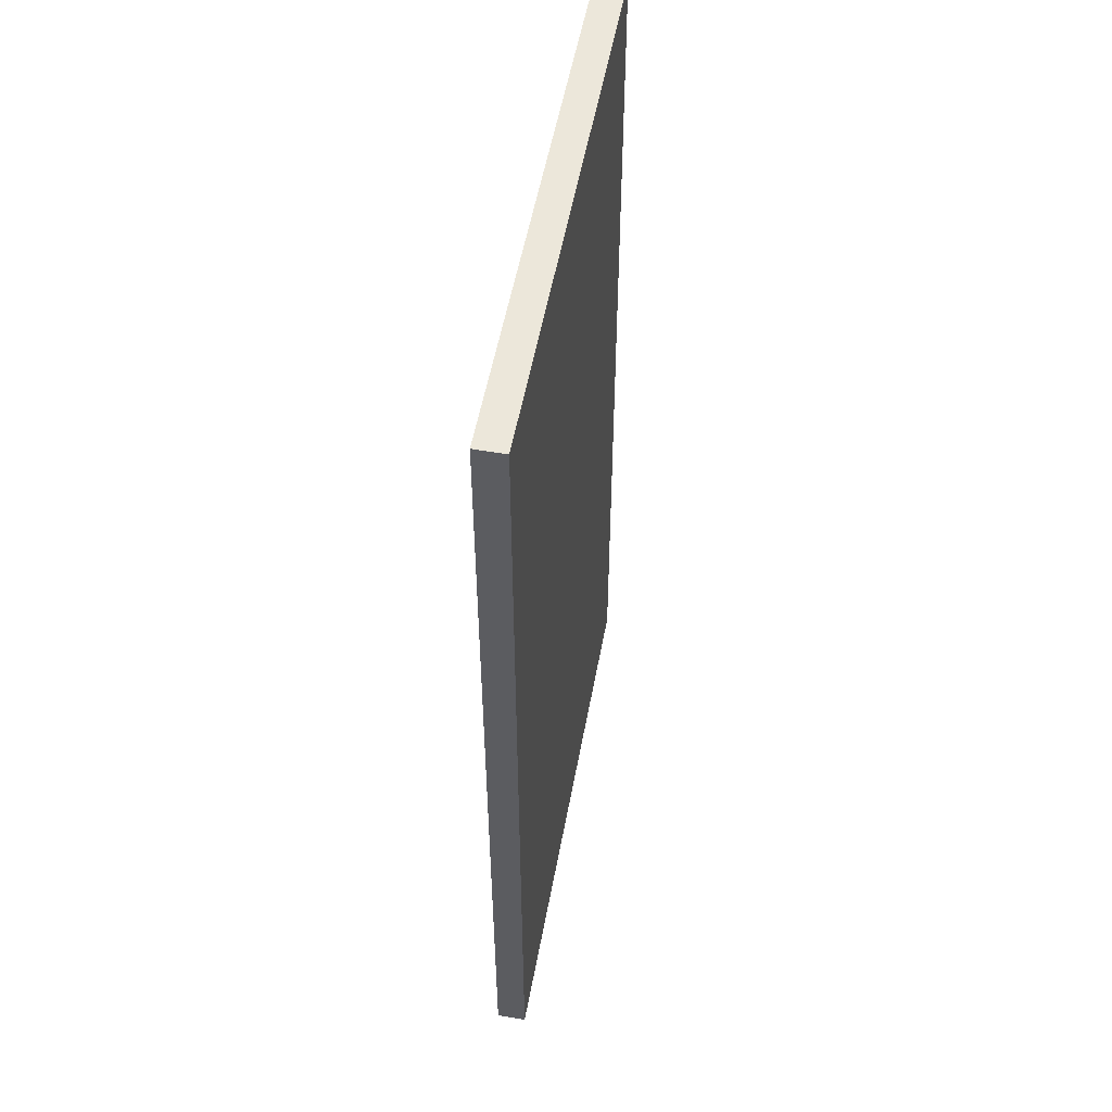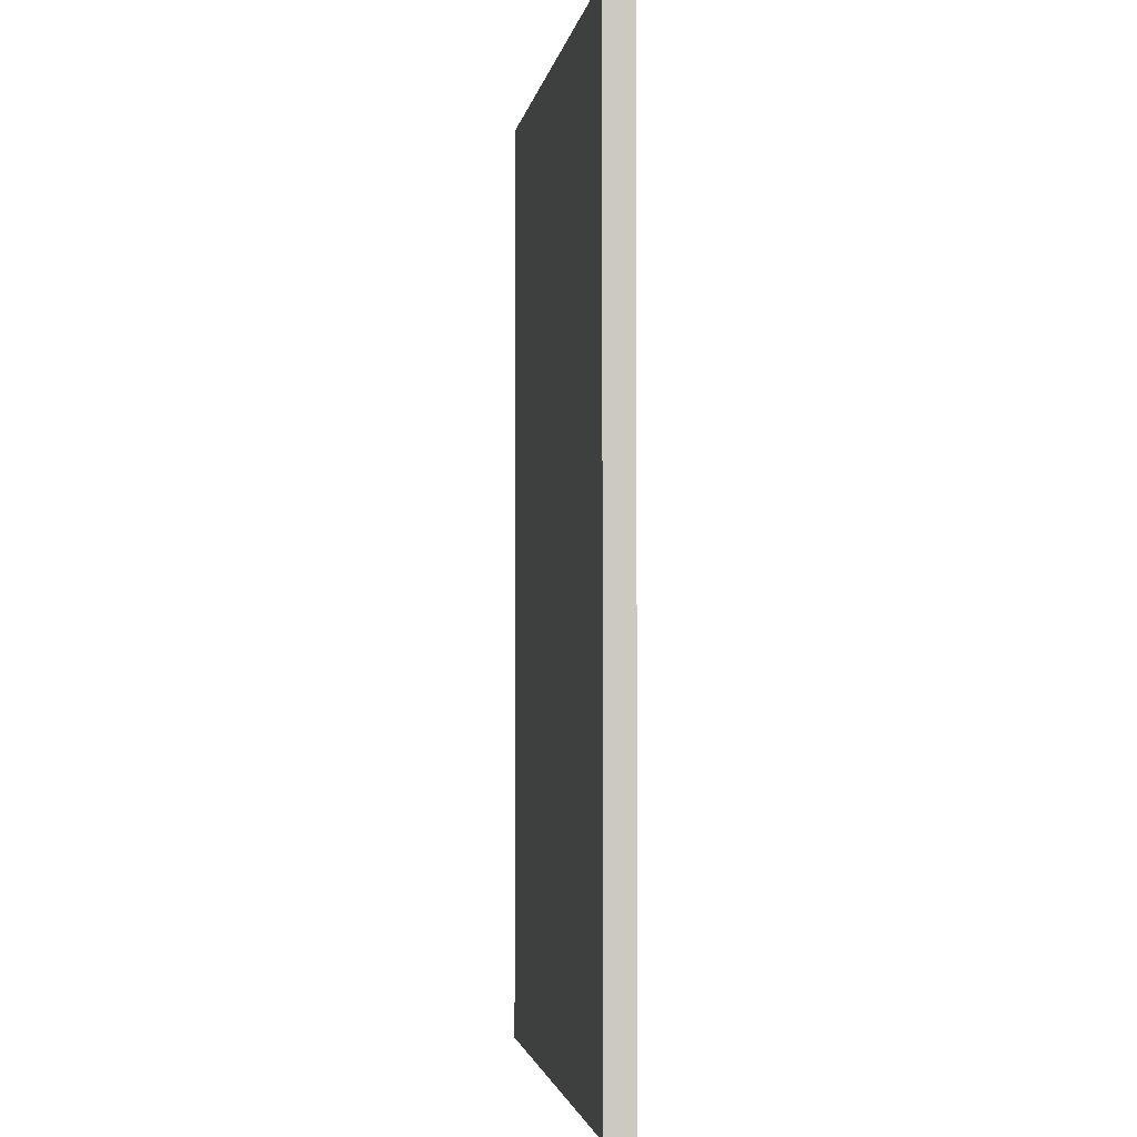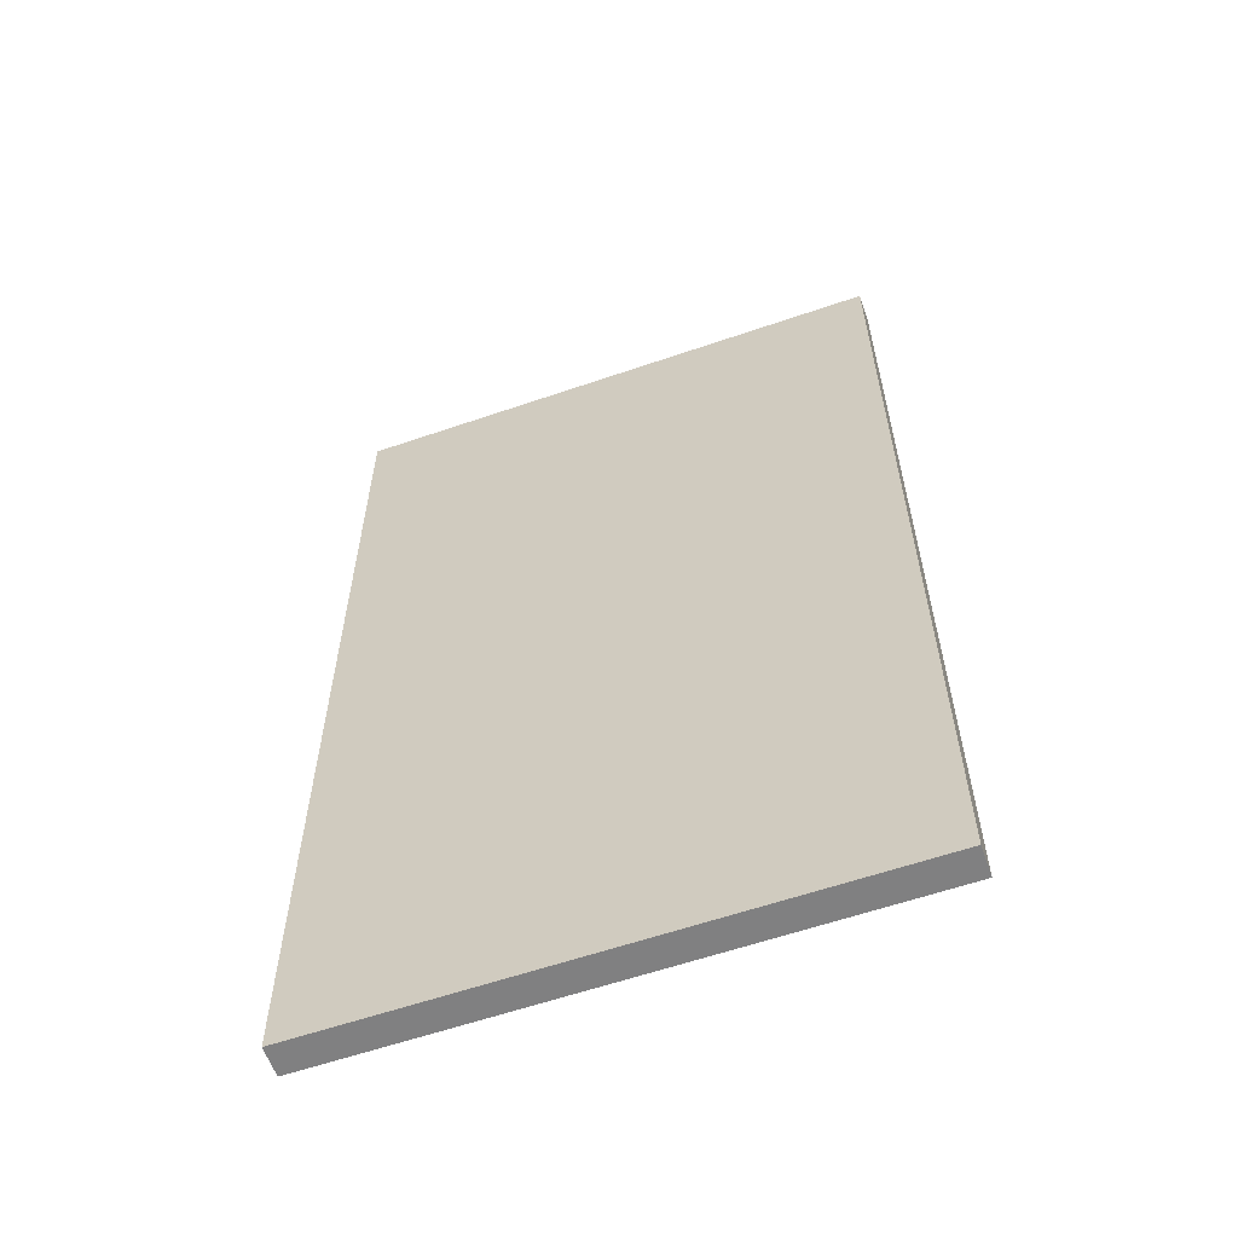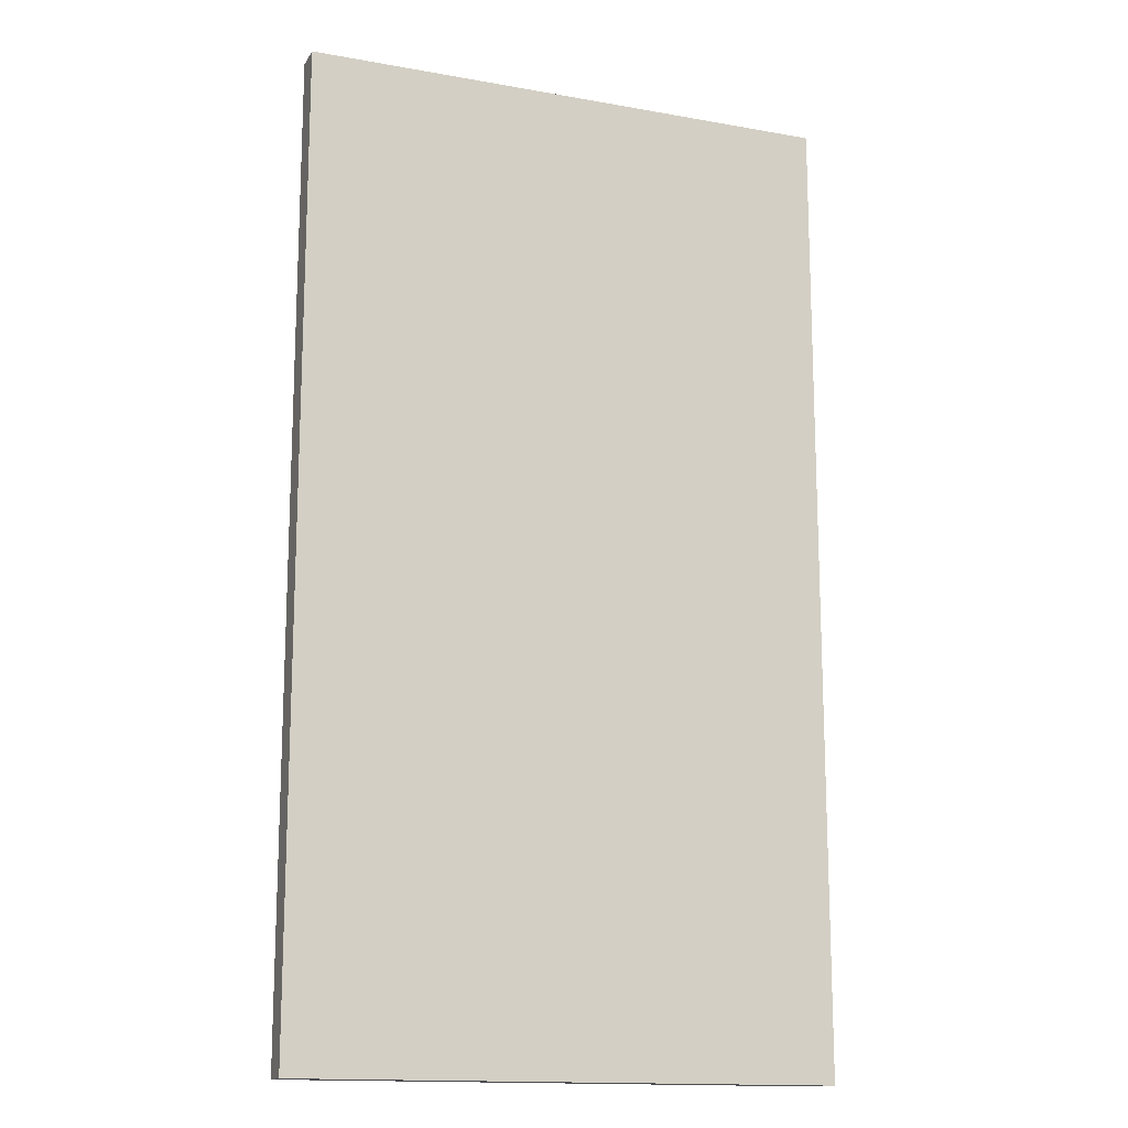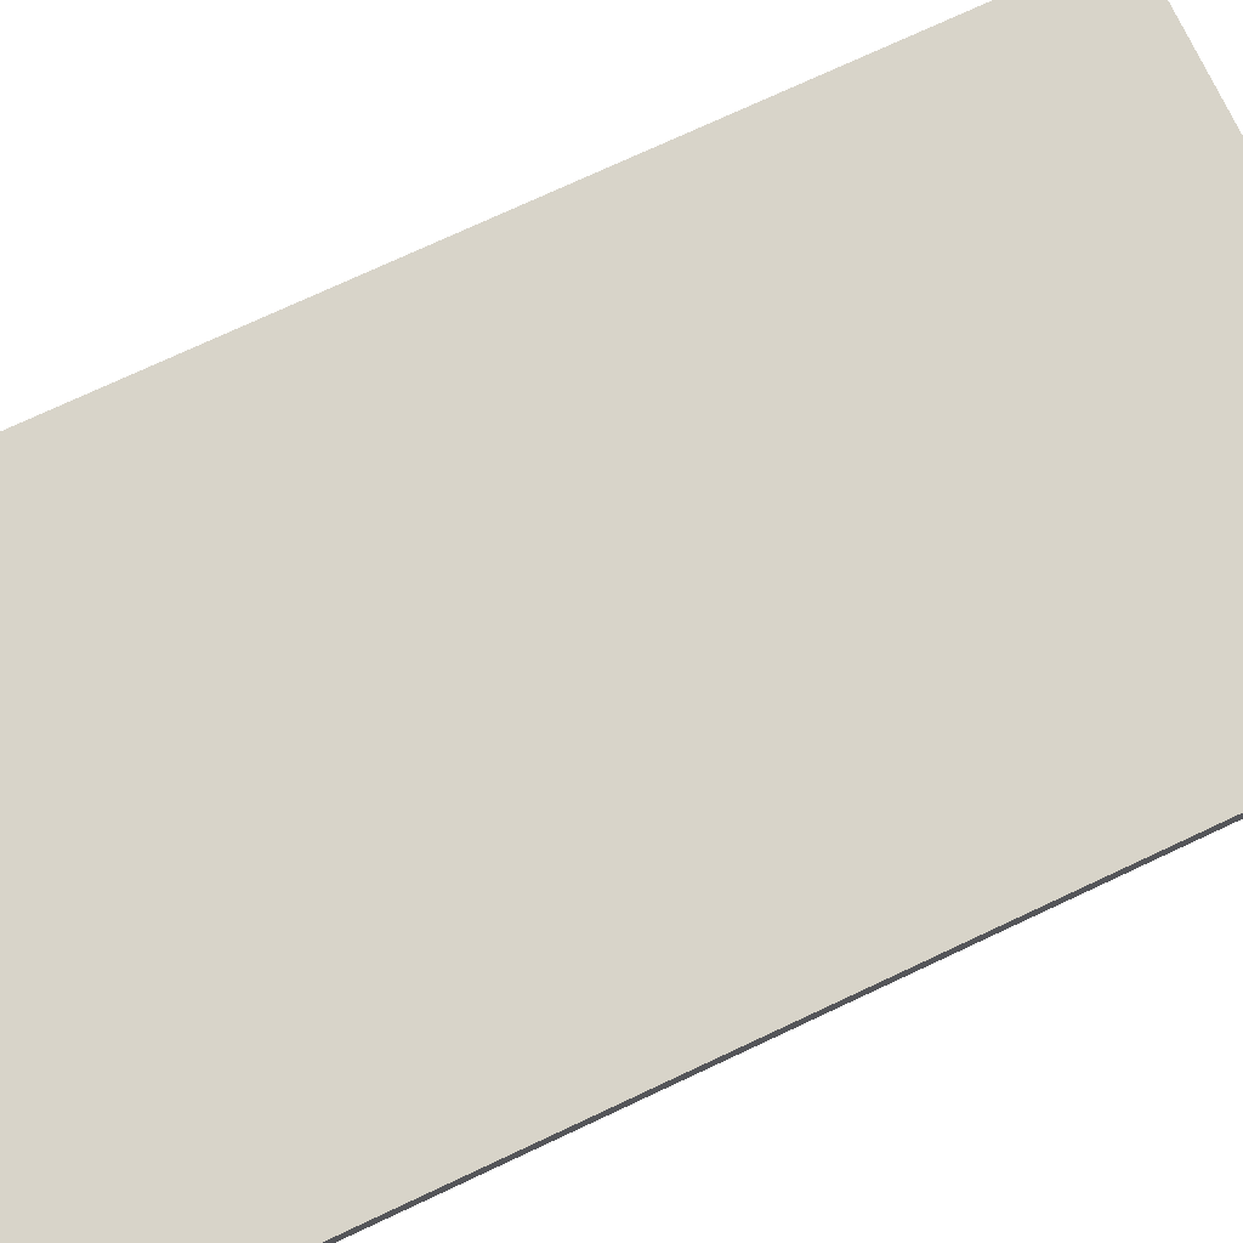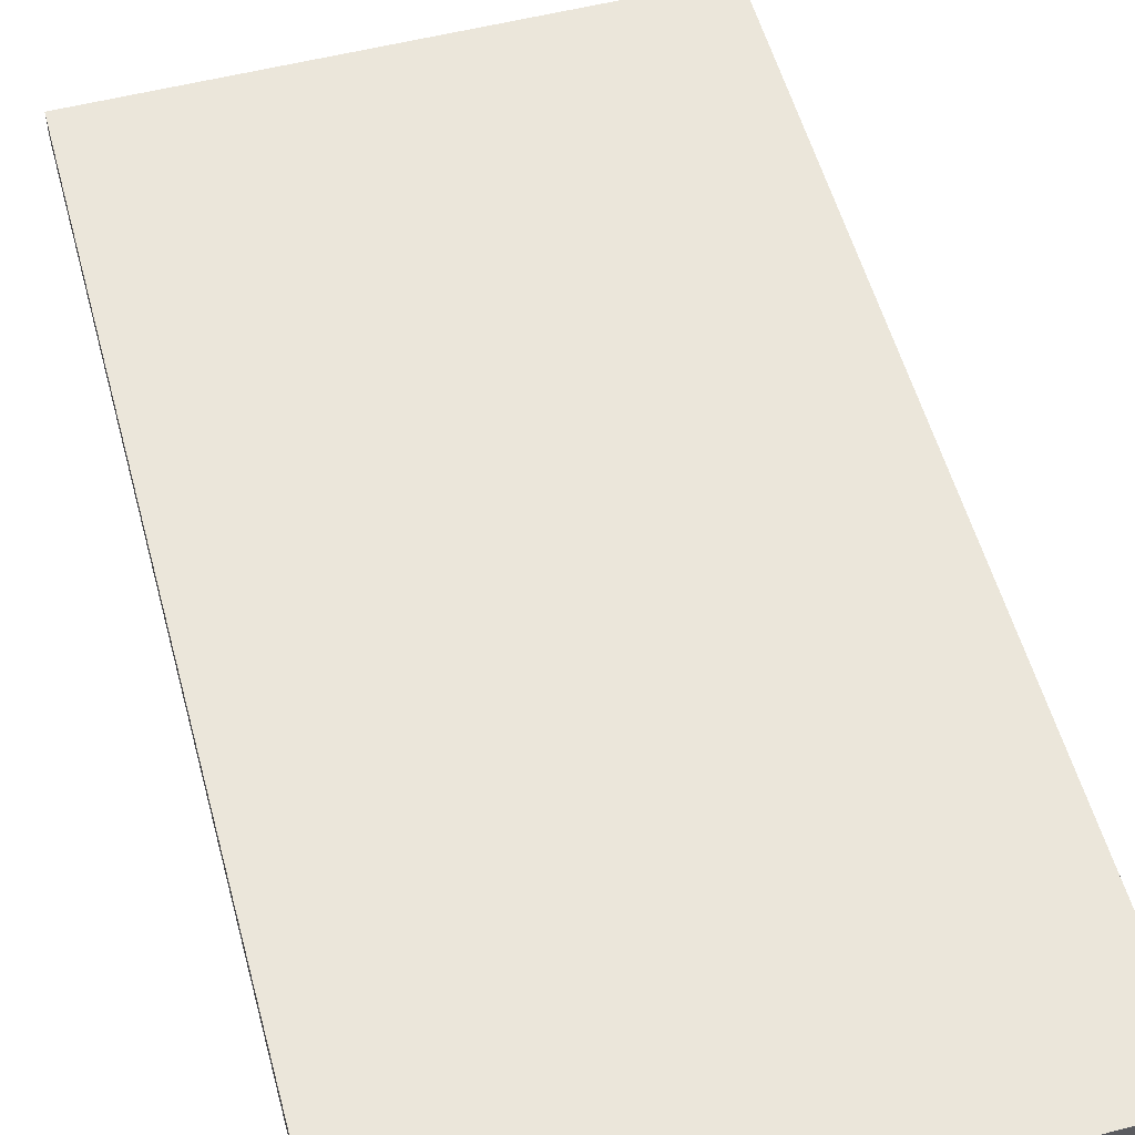
<metadata>
{"format":"obj","ext":"obj","renderer":"f3d","projection":"perspective","resolution":1024,"background":"white","views":[{"elev":53.7,"azim":100.4,"up":"+Y"},{"elev":-2.6,"azim":-99.2,"up":"+Y"},{"elev":-60.0,"azim":19.4,"up":"+Y"},{"elev":-15.0,"azim":159.1,"up":"+Y"},{"elev":75.0,"azim":65.0,"up":"+Z"},{"elev":54.9,"azim":164.9,"up":"+Z"}]}
</metadata>
<code>
v 25 -35 0
v 25 65 0
v 25 65 3
v 25 -35 3
v -30 -35 0
v 25 -35 0
v 25 -35 3
v -30 -35 3
v -30 65 0
v -30 -35 0
v -30 -35 3
v -30 65 3
v 25 65 0
v -30 65 0
v -30 65 3
v 25 65 3
v 25 65 3
v -30 65 3
v -30 -35 3
v 25 -35 3
v -30 65 0
v 25 65 0
v 25 -35 0
v -30 -35 0
g dd6b2698-e2a7-11ea-9800-54bf646e7e1f
f 1 2 4
f 4 2 3
g dd6d22a8-e2a7-11ea-aaa0-54bf646e7e1f
f 5 6 8
f 8 6 7
g dd6ef780-e2a7-11ea-99fd-54bf646e7e1f
f 9 10 12
f 12 10 11
g dd70cc48-e2a7-11ea-be1a-54bf646e7e1f
f 13 14 16
f 16 14 15
g dd72c83a-e2a7-11ea-b8cf-54bf646e7e1f
f 17 18 20
f 20 18 19
g dd74c42c-e2a7-11ea-9ec3-54bf646e7e1f
f 21 22 24
f 24 22 23

</code>
